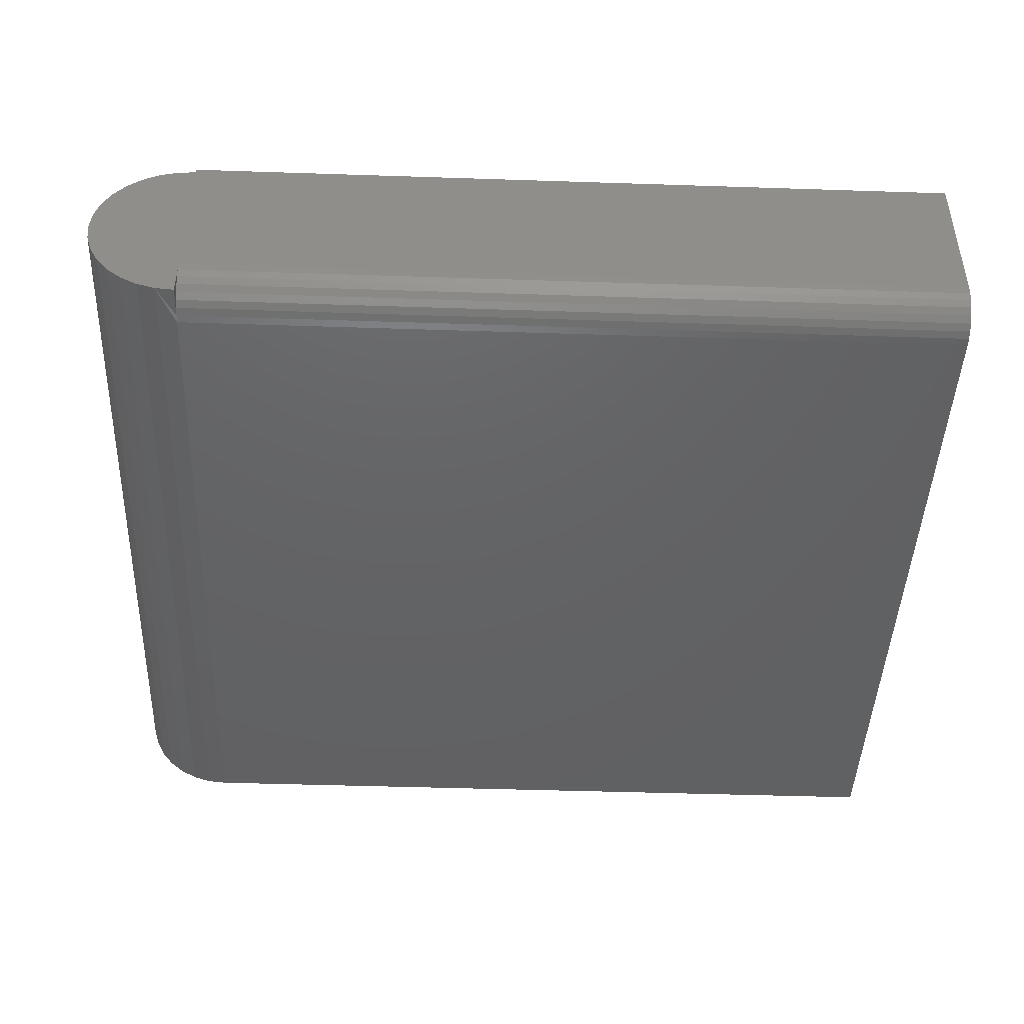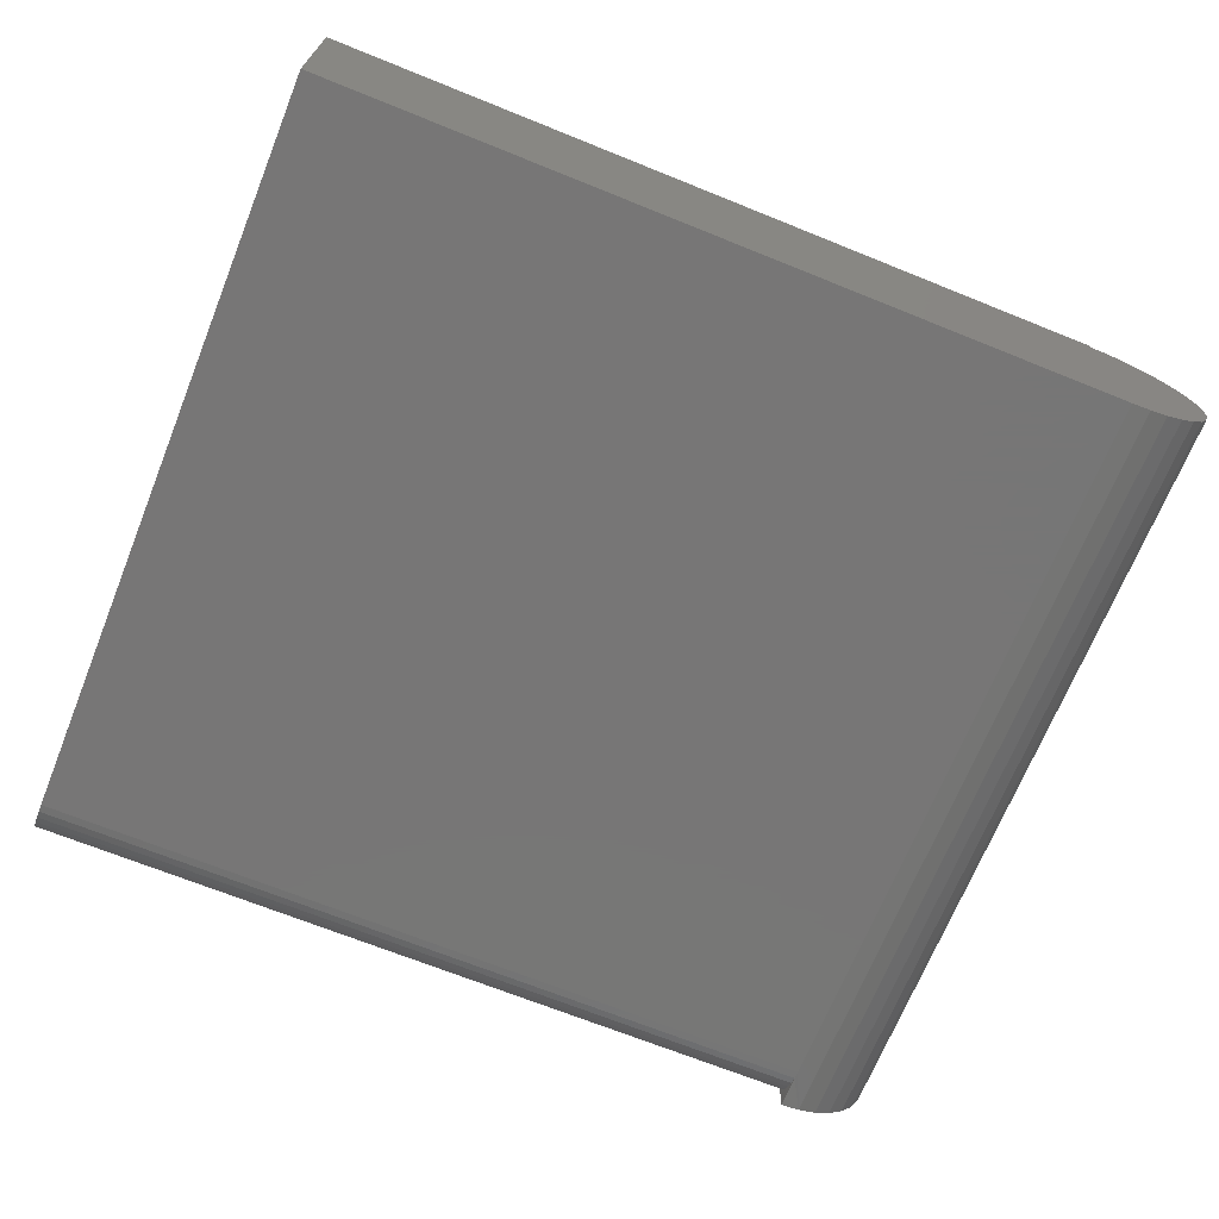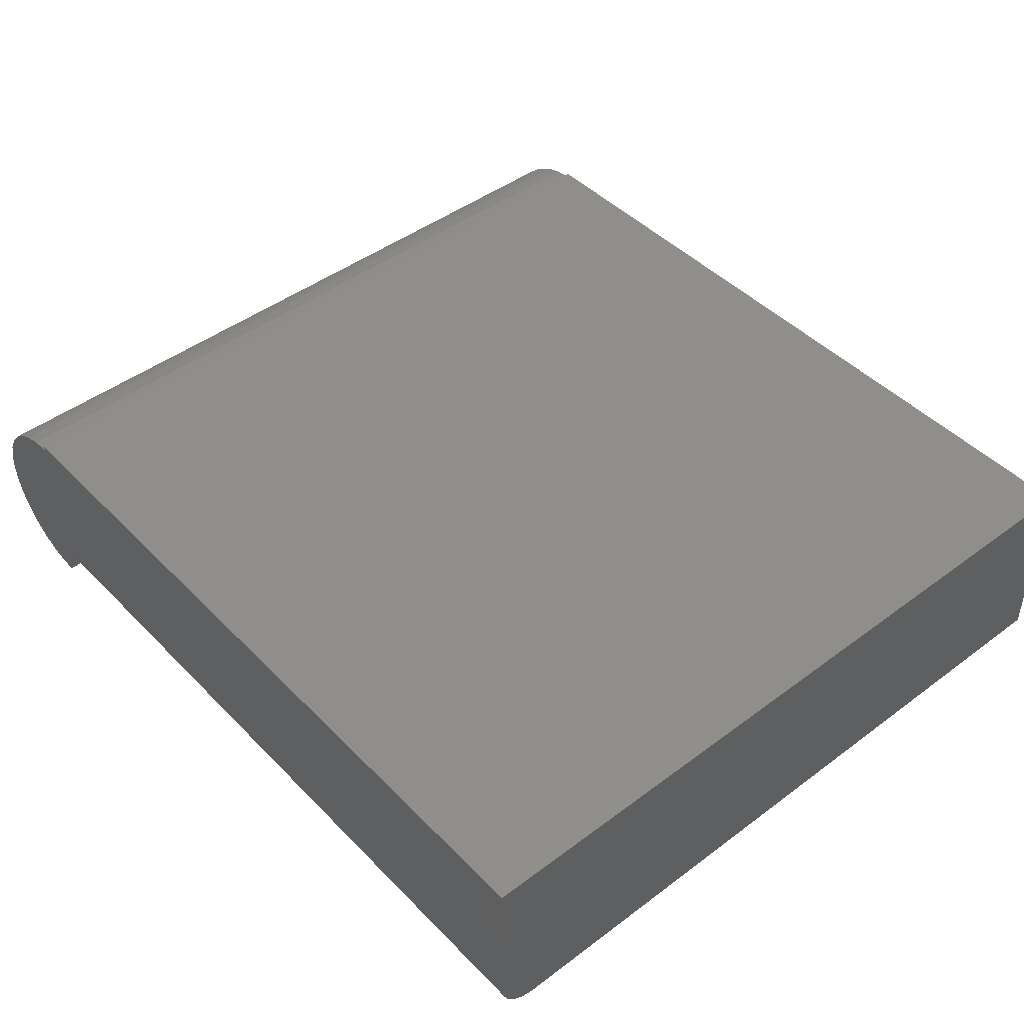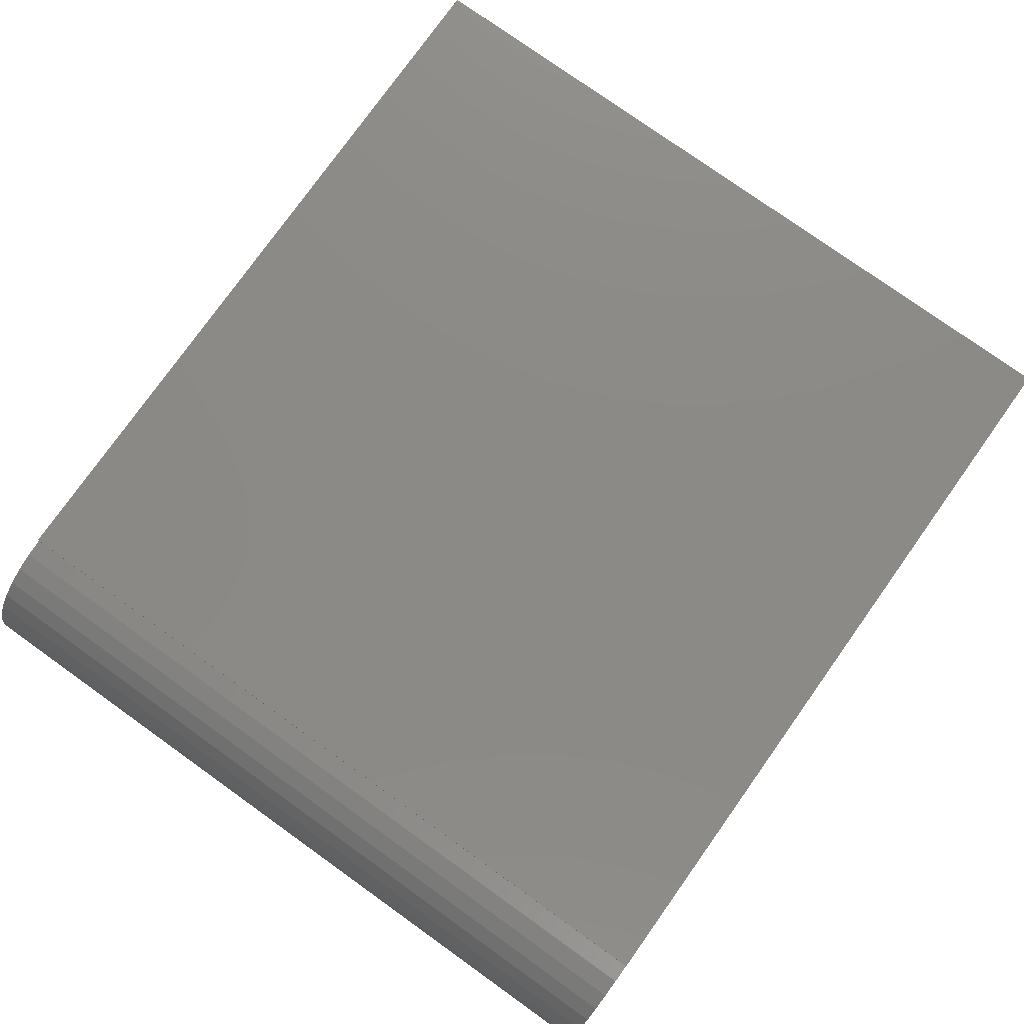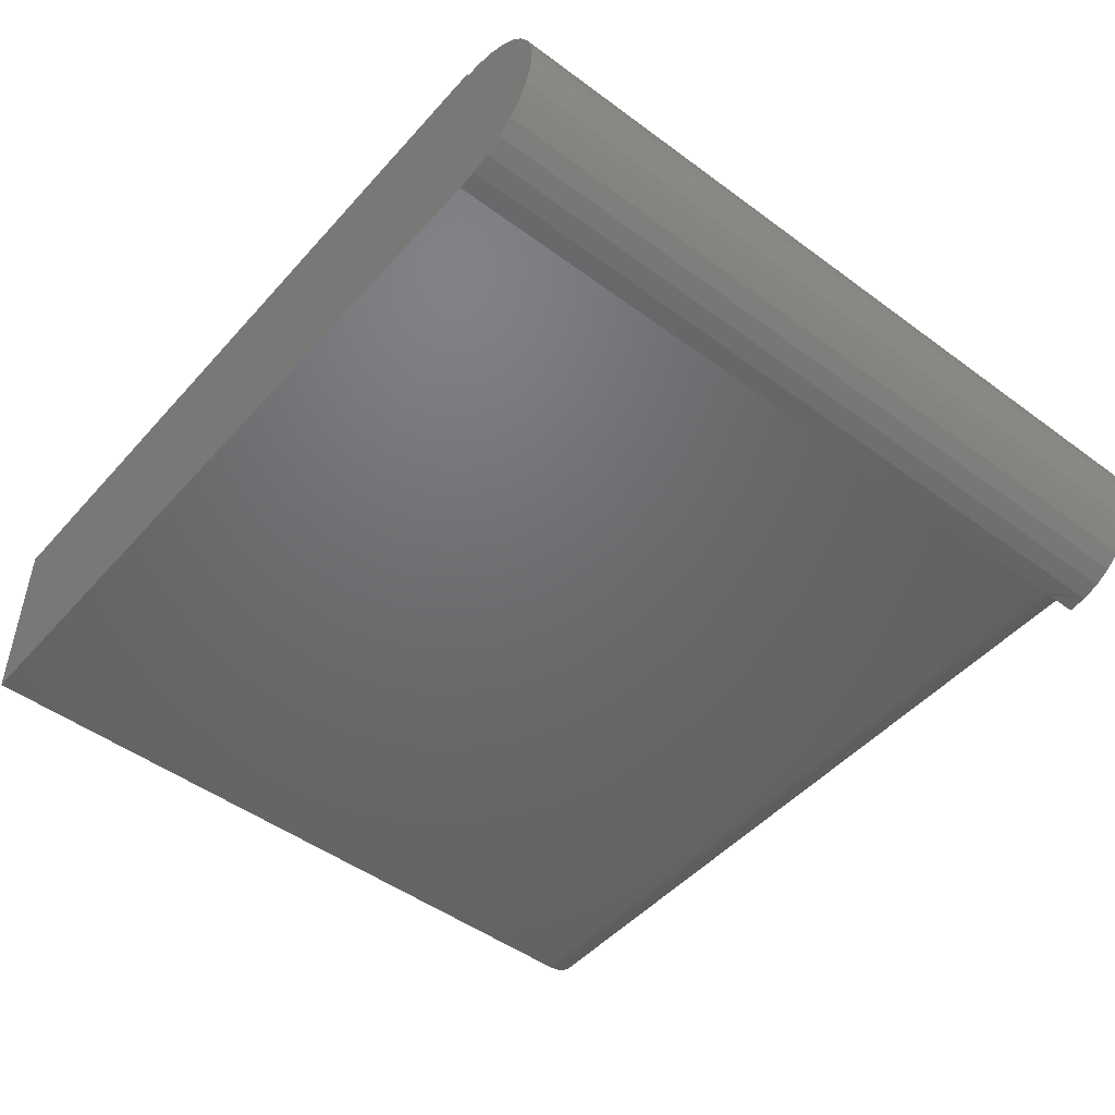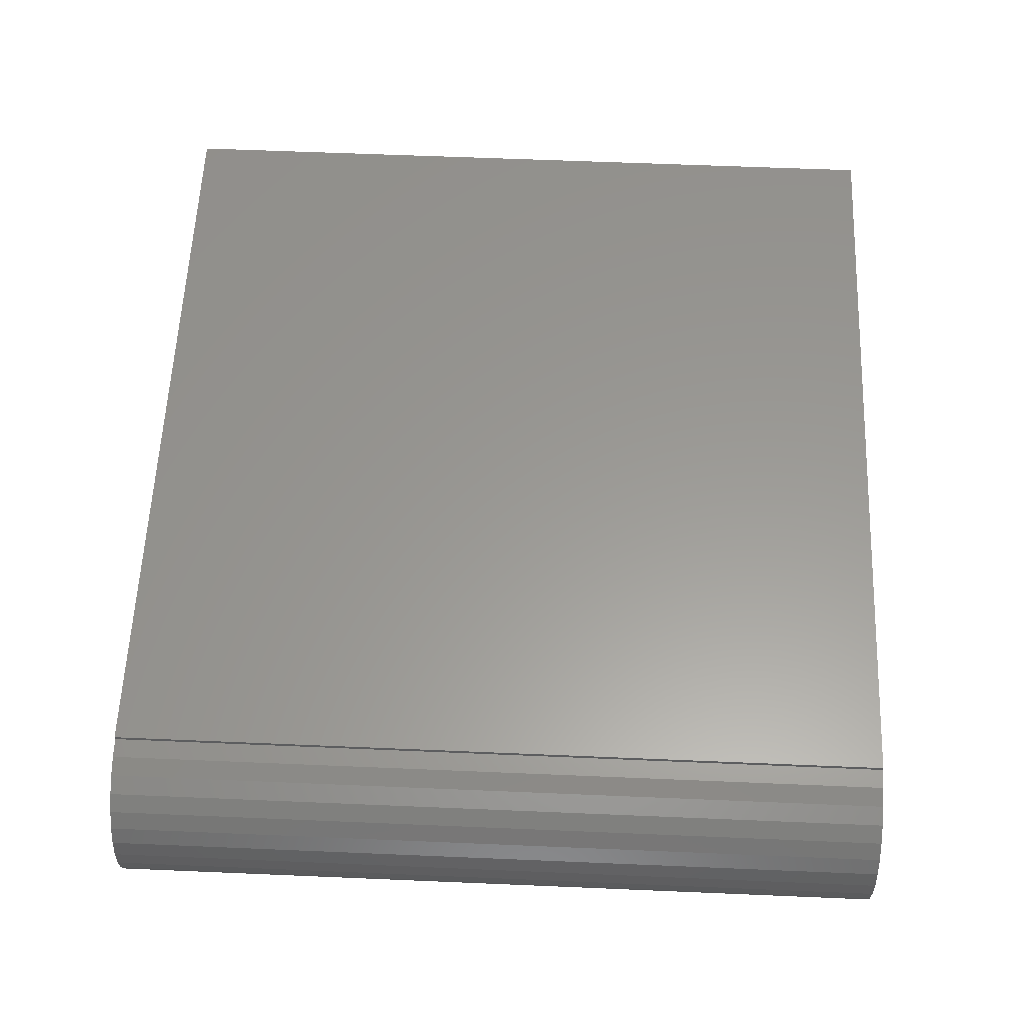
<metadata>
{"format":"stl","ext":"stl","renderer":"f3d","projection":"perspective","resolution":1024,"background":"white","views":[{"elev":-44.9,"azim":-2.2,"up":"+Z"},{"elev":-69.0,"azim":158.0,"up":"+Z"},{"elev":45.4,"azim":49.2,"up":"+Z"},{"elev":78.1,"azim":-54.5,"up":"+Z"},{"elev":-48.5,"azim":-129.5,"up":"+Z"},{"elev":59.4,"azim":-87.5,"up":"+Z"}]}
</metadata>
<code>
# stl→obj: 57 verts, 110 faces
v -0.625 -0.601 0.02515
v -0.6395 -0.6016 0.001426
v -0.625 -0.6016 0
v -0.625 -0.6016 0.03125
v -0.02344 -0.6016 0.152
v -0.625 -0.6016 0.152
v -0.625 -0.6016 0.1484
v -0.02344 -0.6016 0.03125
v -0.6867 -0.6016 0.03299
v -0.6775 -0.6016 0.02174
v -0.6662 -0.6016 0.01251
v -0.6534 -0.6016 0.00565
v -0.6395 -0.6016 0.147
v -0.6534 -0.6016 0.1428
v -0.6662 -0.6016 0.1359
v -0.6775 -0.6016 0.1267
v -0.6867 -0.6016 0.1155
v -0.6936 -0.6016 0.1026
v -0.6978 -0.6016 0.0887
v -0.6992 -0.6016 0.07422
v -0.6978 -0.6016 0.05974
v -0.6936 -0.6016 0.04582
v -0.02344 6.679e-17 0.152
v -0.02344 6.679e-17 -3.684e-17
v -0.625 -2.018e-33 0
v -0.6395 -1.608e-18 0.001426
v -0.6534 -3.153e-18 0.00565
v -0.6662 -4.578e-18 0.01251
v -0.6775 -5.827e-18 0.02174
v -0.6867 -6.851e-18 0.03299
v -0.6936 -7.613e-18 0.04582
v -0.6978 -8.082e-18 0.05974
v -0.6992 -8.24e-18 0.07422
v -0.6978 -8.082e-18 0.0887
v -0.6936 -7.613e-18 0.1026
v -0.6867 -6.851e-18 0.1155
v -0.6775 -5.827e-18 0.1267
v -0.6662 -4.578e-18 0.1359
v -0.6534 -3.153e-18 0.1428
v -0.6395 -1.608e-18 0.147
v -0.625 1.009e-33 0.1484
v -0.625 1.033e-33 0.152
v -0.625 -0.5764 0.0006005
v -0.625 -0.5823 0.002379
v -0.625 -0.5877 0.005267
v -0.625 -0.5924 0.009153
v -0.625 -0.5963 0.01389
v -0.625 -0.5992 0.01929
v -0.625 -0.5703 8.498e-34
v -0.02344 -0.5703 -3.684e-17
v -0.02344 -0.5764 0.0006005
v -0.02344 -0.5823 0.002379
v -0.02344 -0.5877 0.005267
v -0.02344 -0.5924 0.009153
v -0.02344 -0.5963 0.01389
v -0.02344 -0.5992 0.01929
v -0.02344 -0.601 0.02515
f 1 2 3
f 2 1 4
f 5 6 7
f 4 8 9
f 4 9 10
f 4 10 11
f 4 11 12
f 4 12 2
f 8 5 7
f 8 7 13
f 8 13 14
f 8 14 15
f 8 15 16
f 8 16 17
f 8 17 18
f 8 18 19
f 8 19 20
f 8 20 21
f 8 21 22
f 8 22 9
f 23 24 25
f 23 25 26
f 23 26 27
f 23 27 28
f 23 28 29
f 23 29 30
f 23 30 31
f 23 31 32
f 23 32 33
f 23 33 34
f 23 34 35
f 23 35 36
f 23 36 37
f 23 37 38
f 23 38 39
f 23 39 40
f 23 40 41
f 23 41 42
f 3 43 44
f 3 44 45
f 3 45 46
f 3 46 47
f 3 47 48
f 3 48 1
f 42 41 6
f 6 41 7
f 49 50 43
f 43 50 51
f 43 51 44
f 44 51 52
f 44 52 45
f 45 52 53
f 45 53 46
f 46 53 54
f 46 54 47
f 47 54 55
f 47 55 48
f 48 55 56
f 48 56 1
f 1 56 57
f 1 57 4
f 4 57 8
f 25 24 49
f 49 24 50
f 2 43 3
f 43 2 49
f 25 49 26
f 26 49 2
f 26 2 27
f 27 2 12
f 27 12 28
f 28 12 11
f 28 11 29
f 29 11 10
f 29 10 30
f 30 10 9
f 30 9 31
f 31 9 22
f 31 22 32
f 32 22 21
f 32 21 33
f 33 21 20
f 33 20 34
f 34 20 19
f 34 19 35
f 35 19 18
f 35 18 36
f 36 18 17
f 36 17 37
f 37 17 16
f 37 16 38
f 38 16 15
f 38 15 39
f 39 15 14
f 39 14 40
f 40 14 13
f 40 13 41
f 41 13 7
f 8 57 56
f 5 8 56
f 5 56 55
f 5 55 54
f 5 54 53
f 5 53 52
f 5 52 51
f 5 51 50
f 5 50 24
f 5 24 23
f 23 42 5
f 5 42 6

</code>
